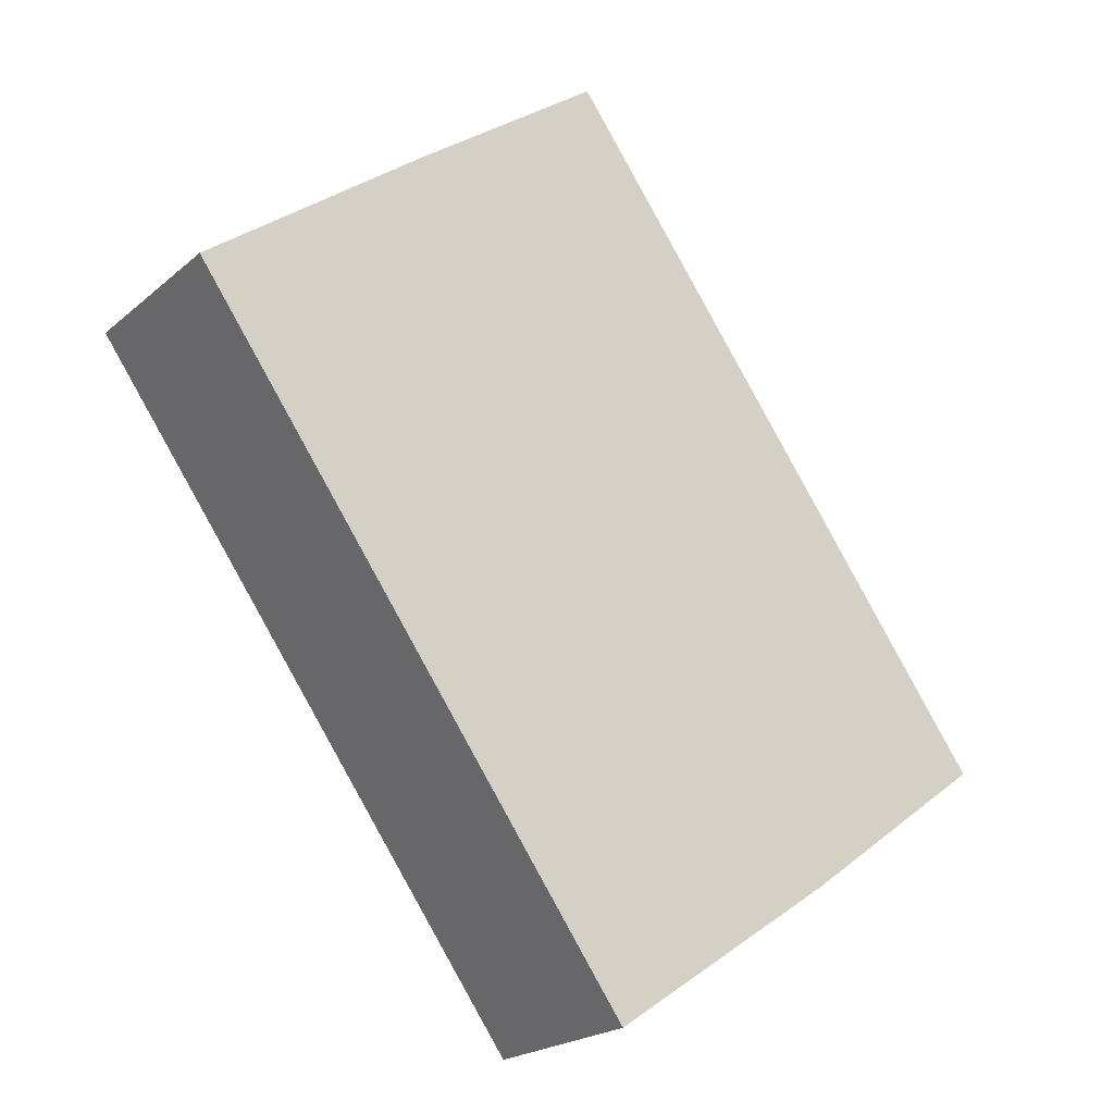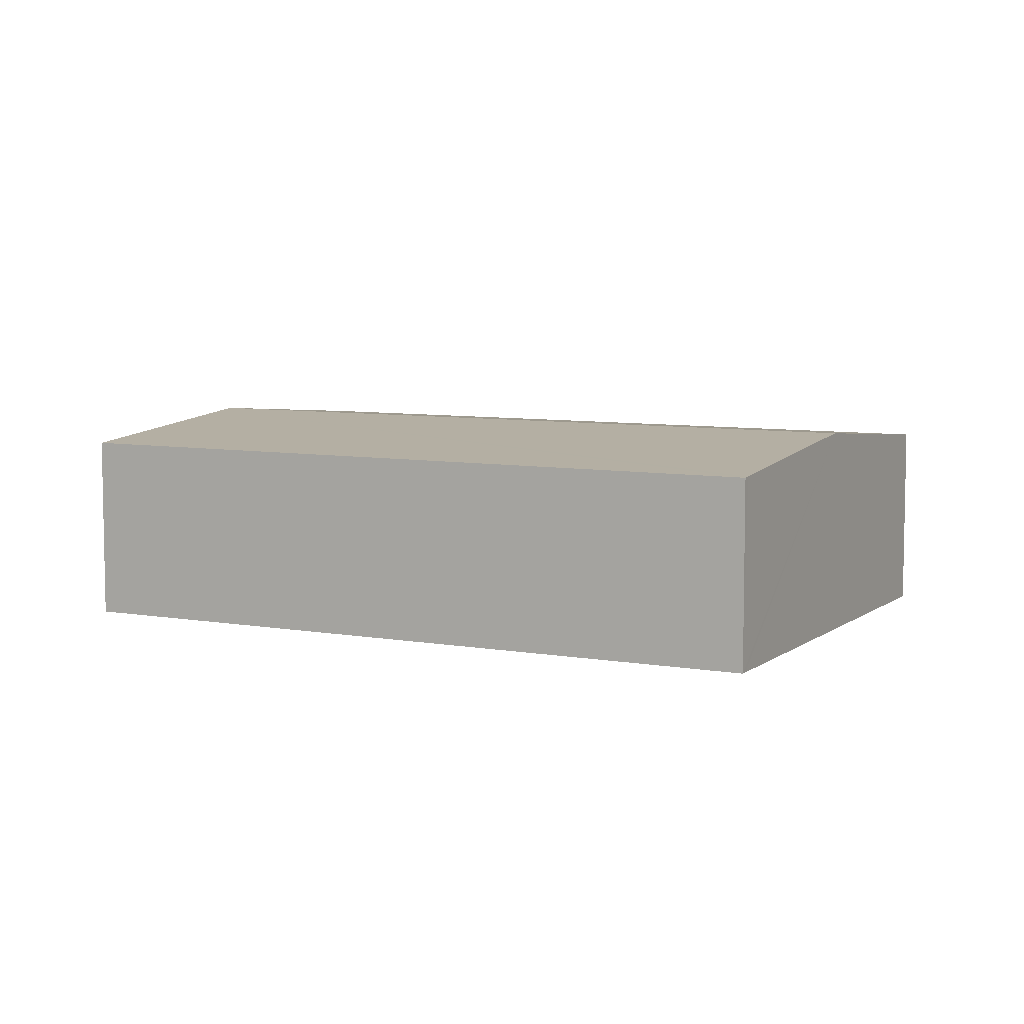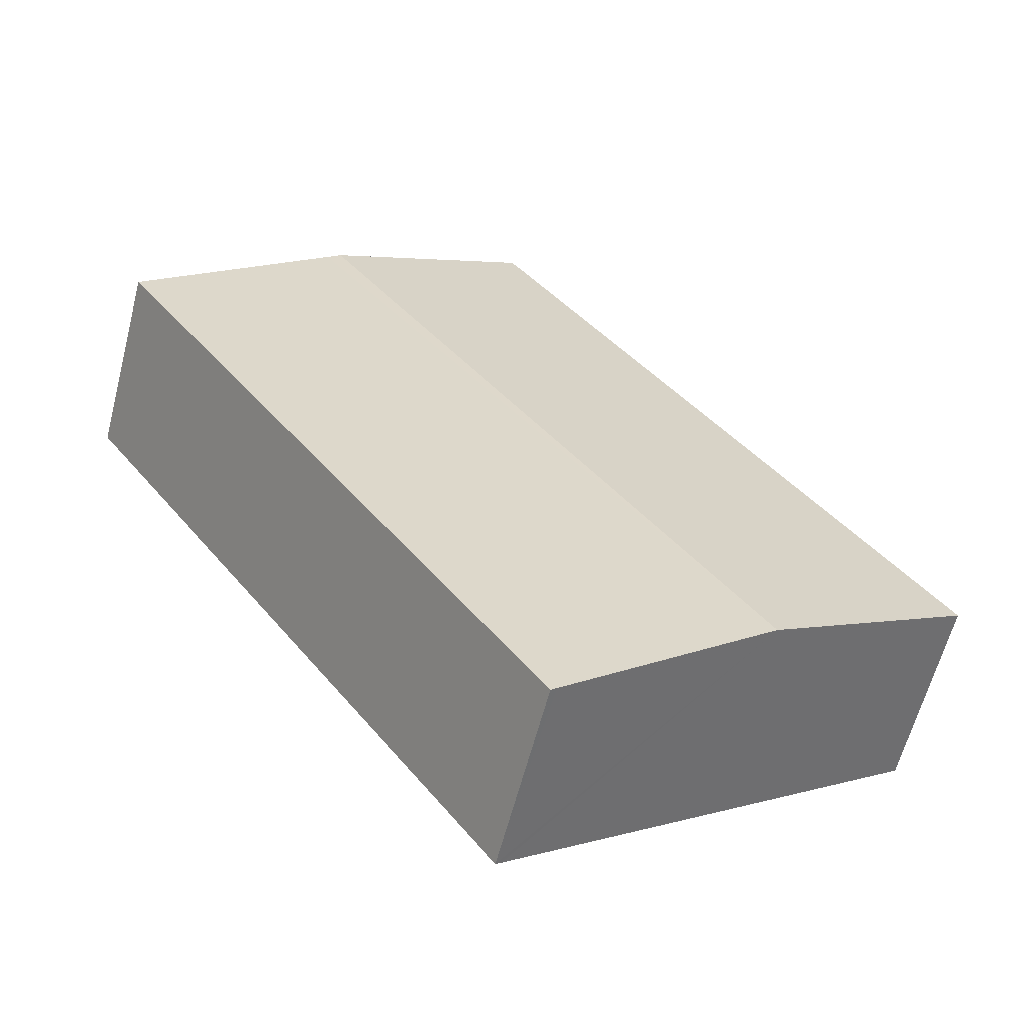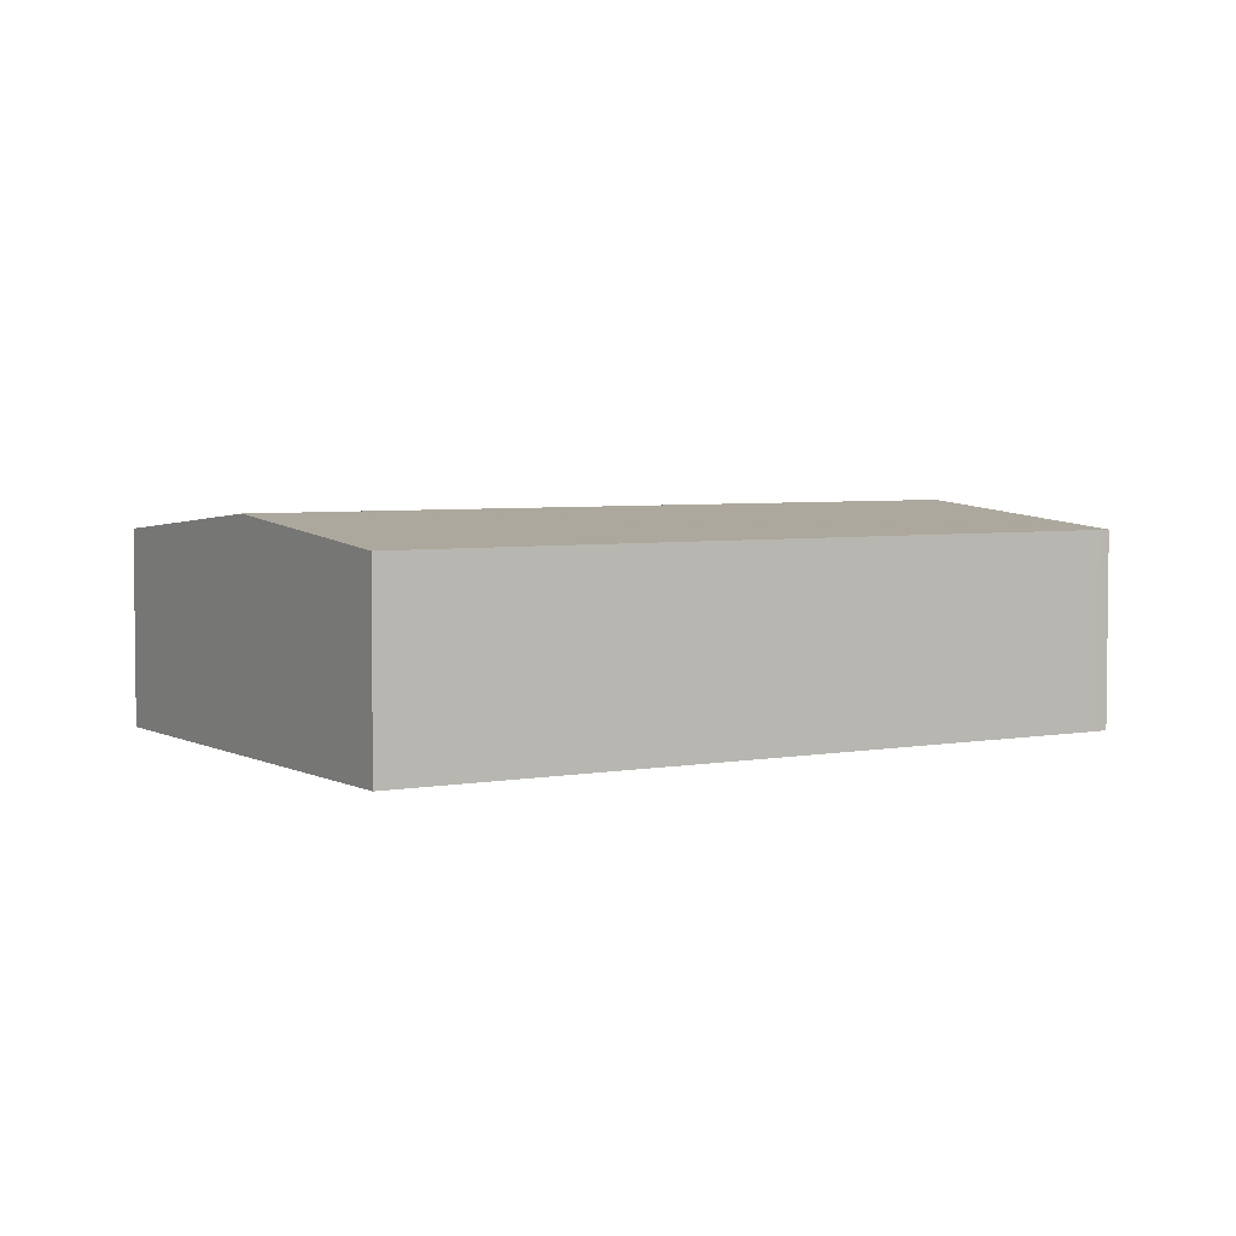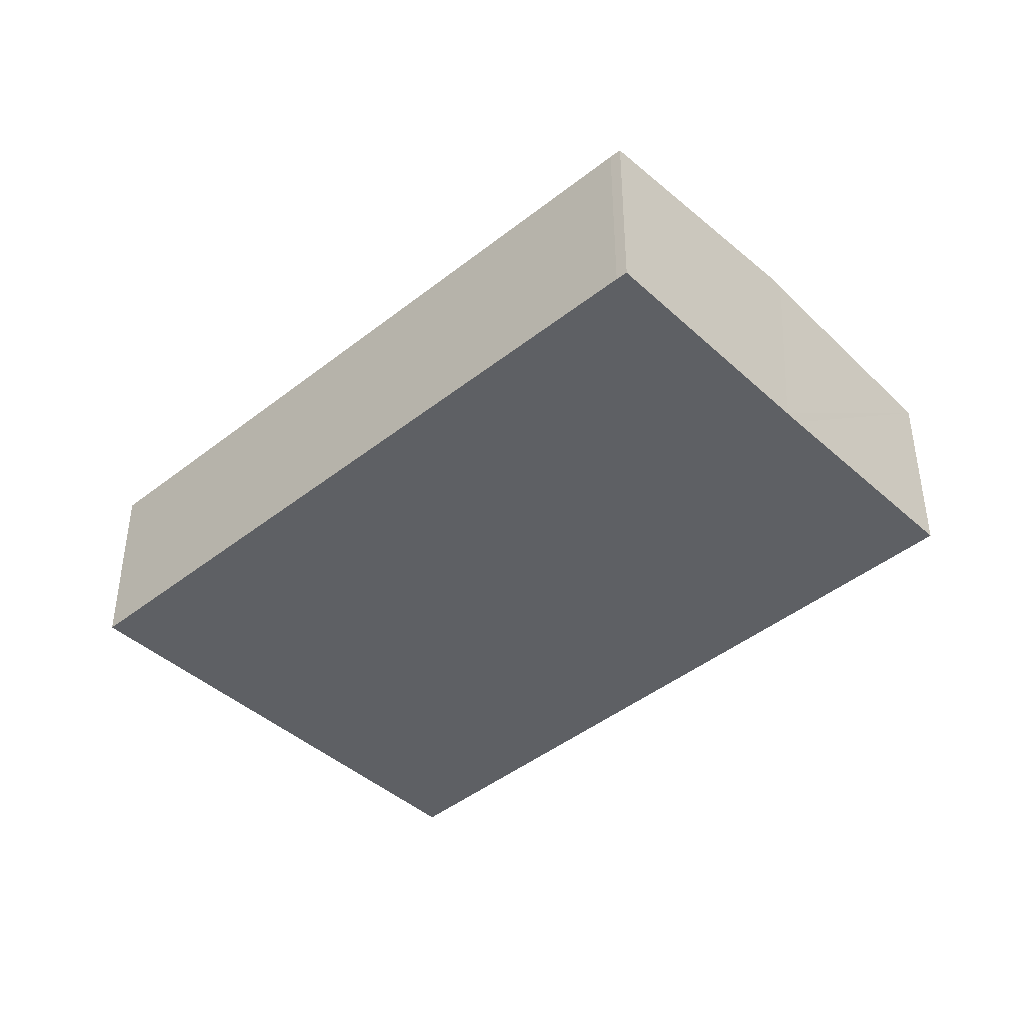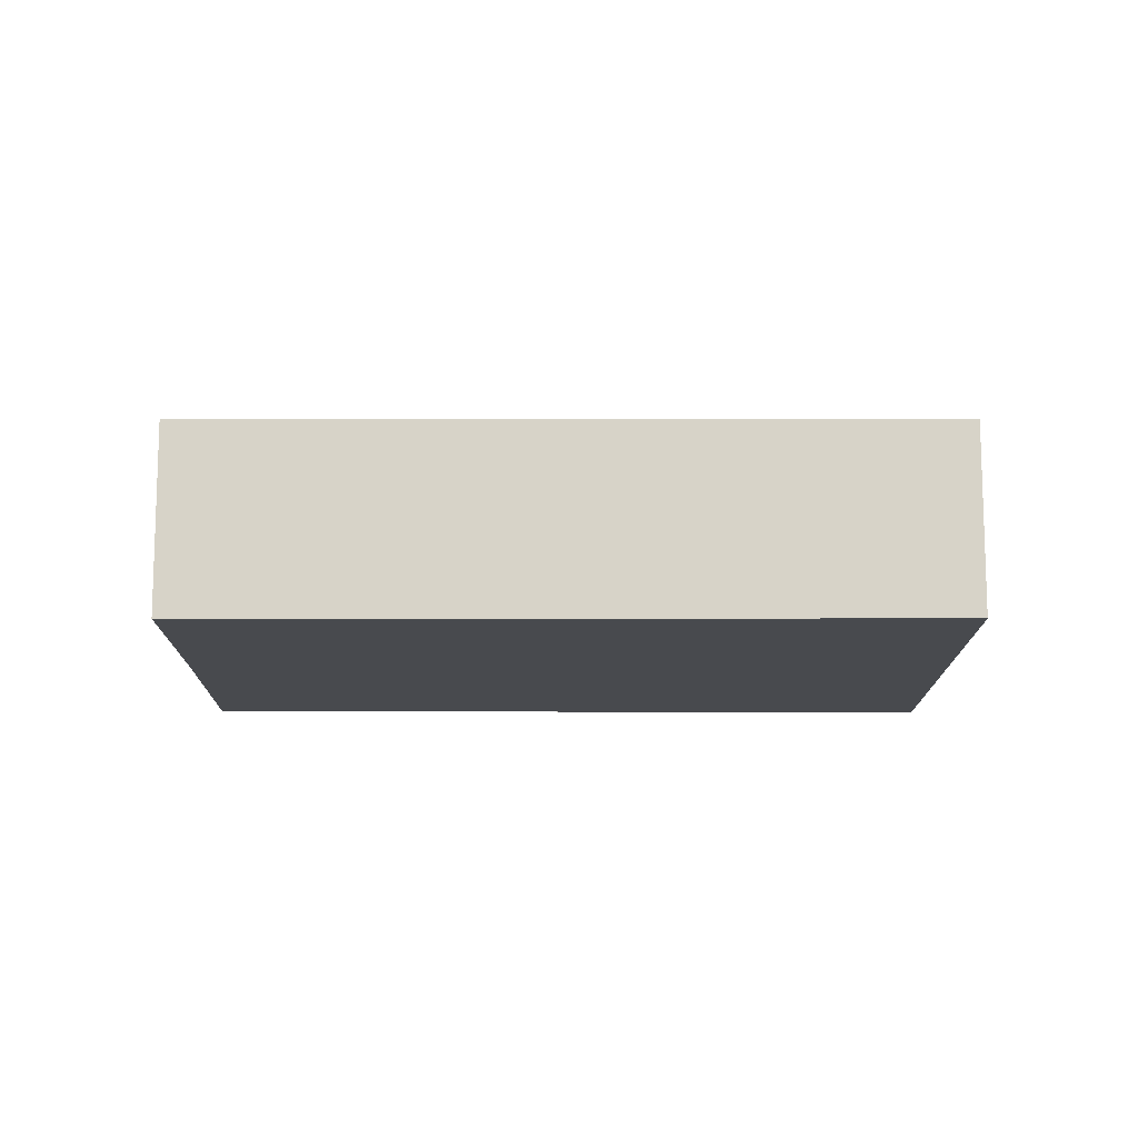
<metadata>
{"format":"obj","ext":"obj","renderer":"f3d","projection":"perspective","resolution":1024,"background":"white","views":[{"elev":-21.0,"azim":145.8,"up":"+Z"},{"elev":7.2,"azim":152.7,"up":"+Y"},{"elev":-61.5,"azim":165.5,"up":"+Z"},{"elev":4.3,"azim":-86.1,"up":"+Y"},{"elev":-43.1,"azim":-11.1,"up":"+Y"},{"elev":-13.0,"azim":125.5,"up":"+Y"}]}
</metadata>
<code>
v  4.707 4.8 -3.337
v  10.24 4.309 14.19
v  14.88 4.8 10.75
v  10.07 4.309 13.97
v  0 4.309 2.638e-16
v  9.483 4.302 -6.724
v  15.19 4.767 10.52
v  19.52 4.313 7.396
v  9.357 4.315 -6.634
v  10.24 -8.689e-16 14.19
v  14.88 -6.585e-16 10.75
v  15.19 -6.444e-16 10.52
v  19.52 -4.529e-16 7.396
v  9.483 4.117e-16 -6.724
v  9.357 4.062e-16 -6.634
v  4.707 2.043e-16 -3.337
v  0 0 0
v  10.07 -8.554e-16 13.97
g defaultobject
f 1 2 3
f 2 1 4
f 4 1 5
f 6 7 8
f 7 1 3
f 1 7 9
f 9 7 6
f 10 3 2
f 3 10 11
f 3 11 7
f 7 11 8
f 8 11 12
f 8 12 13
f 13 6 8
f 6 13 14
f 14 9 6
f 9 14 1
f 1 14 15
f 1 15 16
f 1 16 5
f 5 16 17
f 18 2 4
f 2 18 10
f 17 4 5
f 4 17 18
f 13 15 14
f 15 13 16
f 16 13 12
f 16 12 11
f 16 11 17
f 17 11 10
f 17 10 18

</code>
